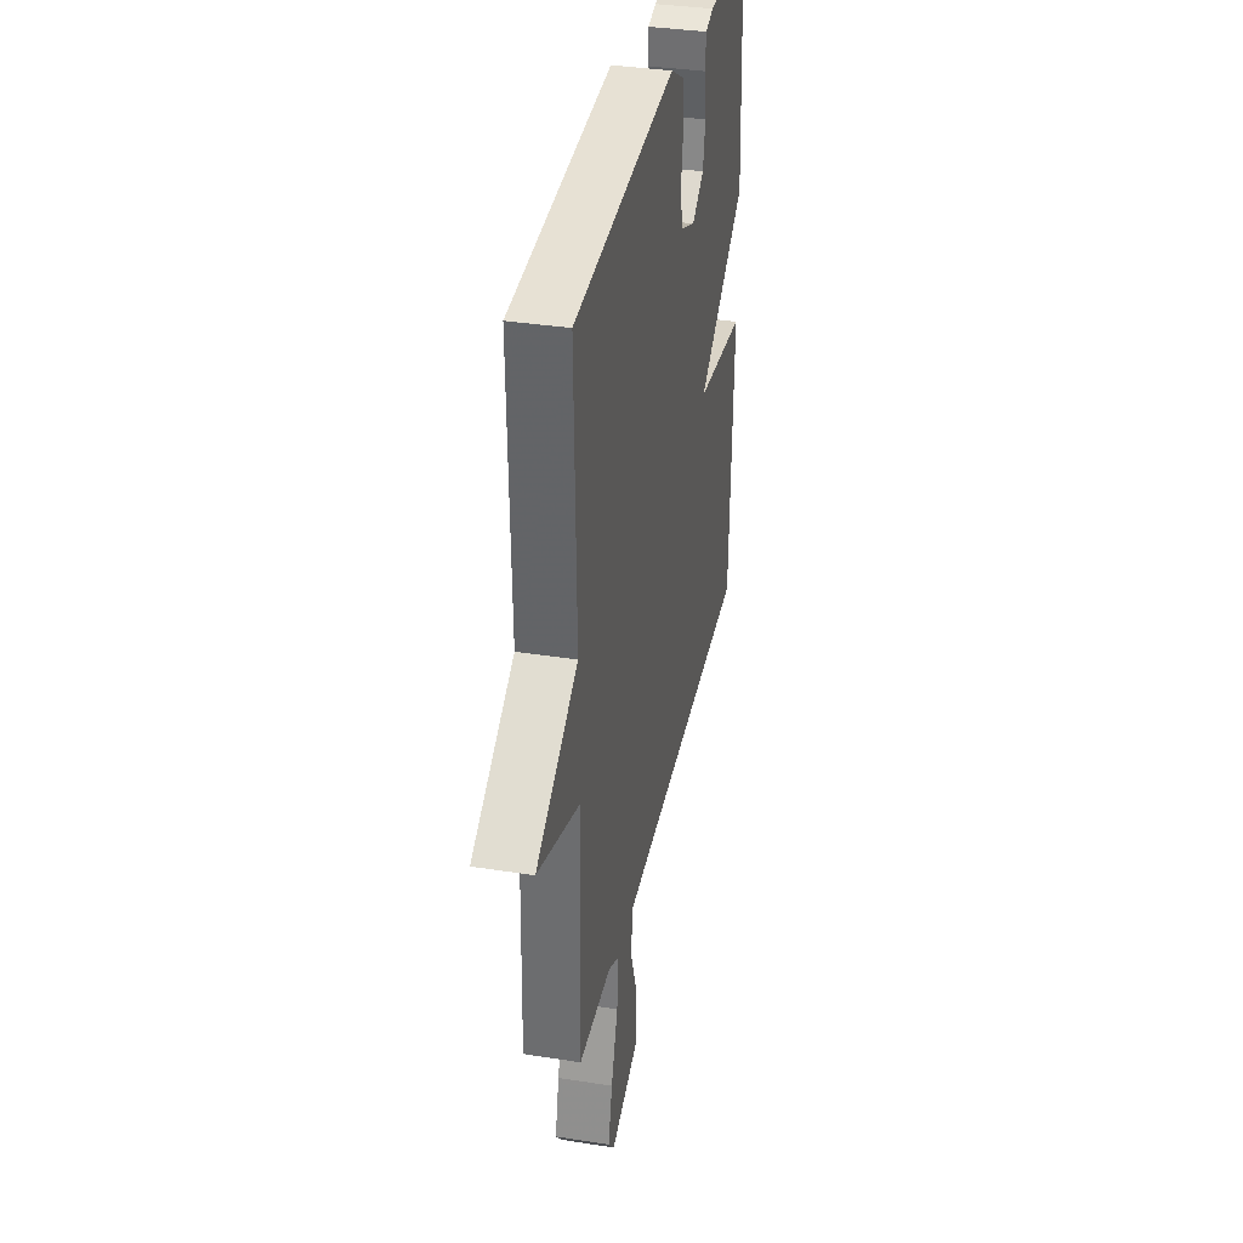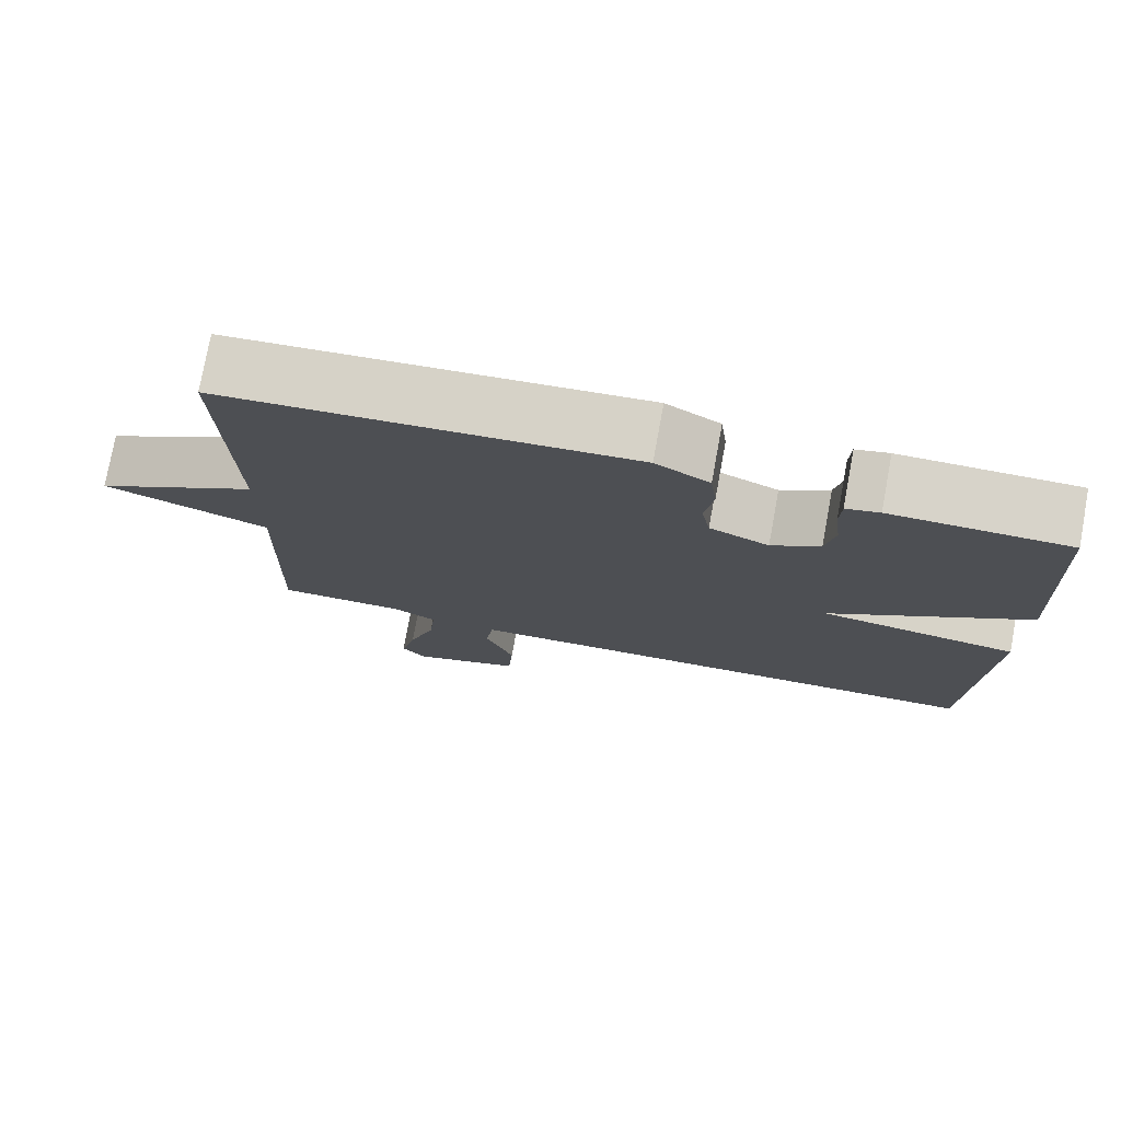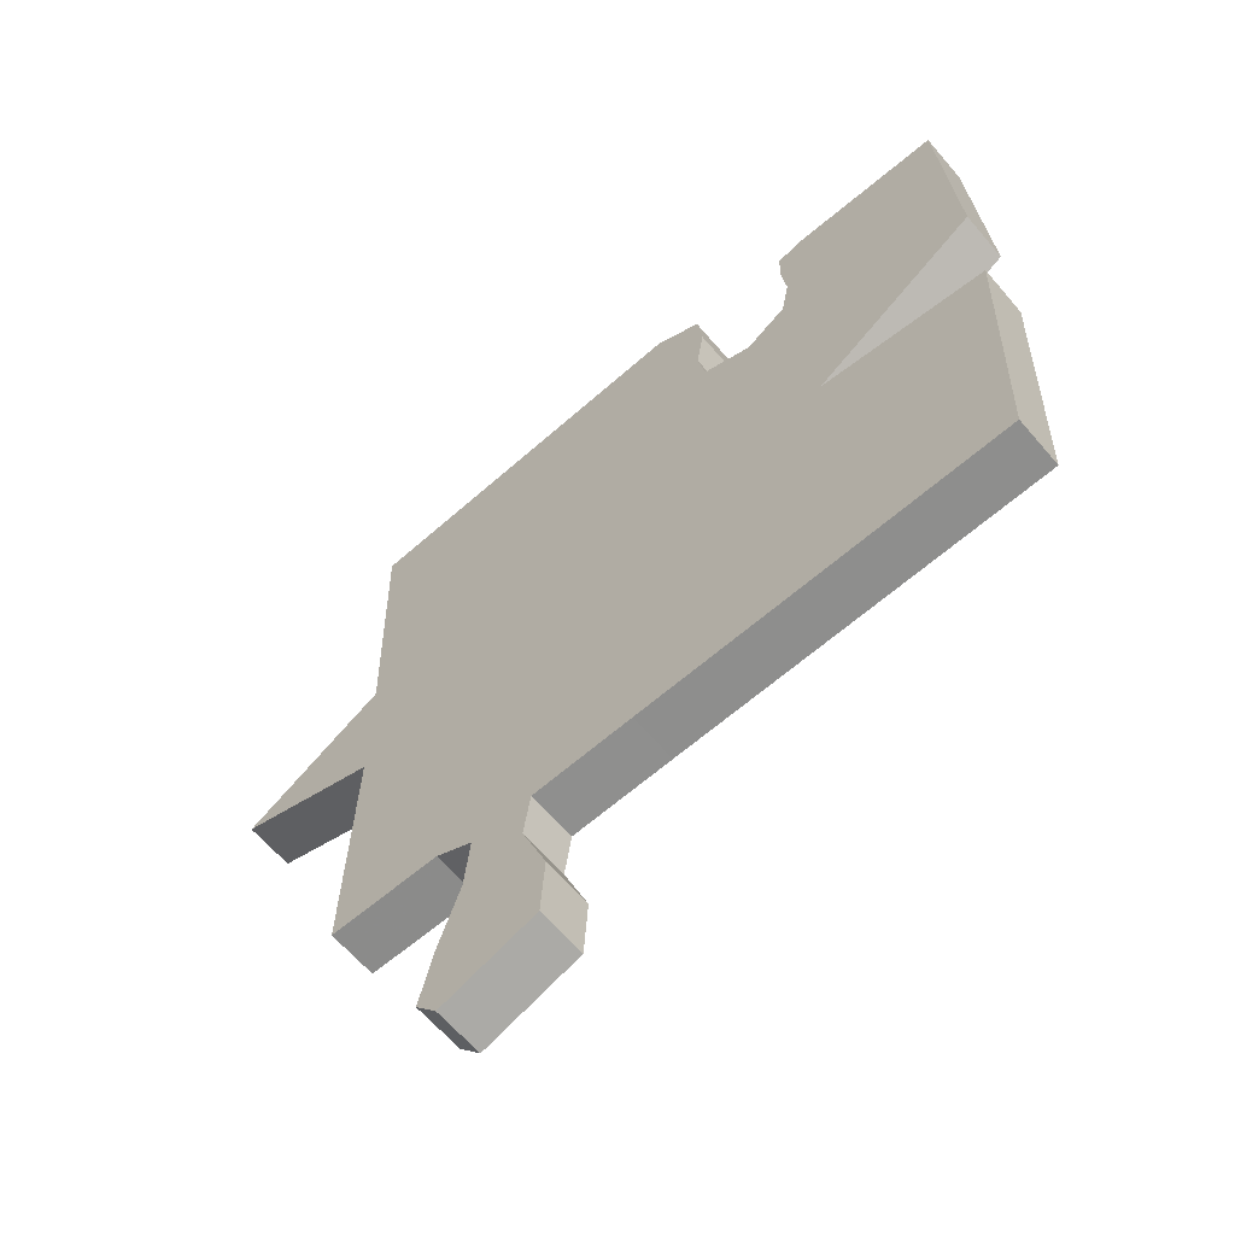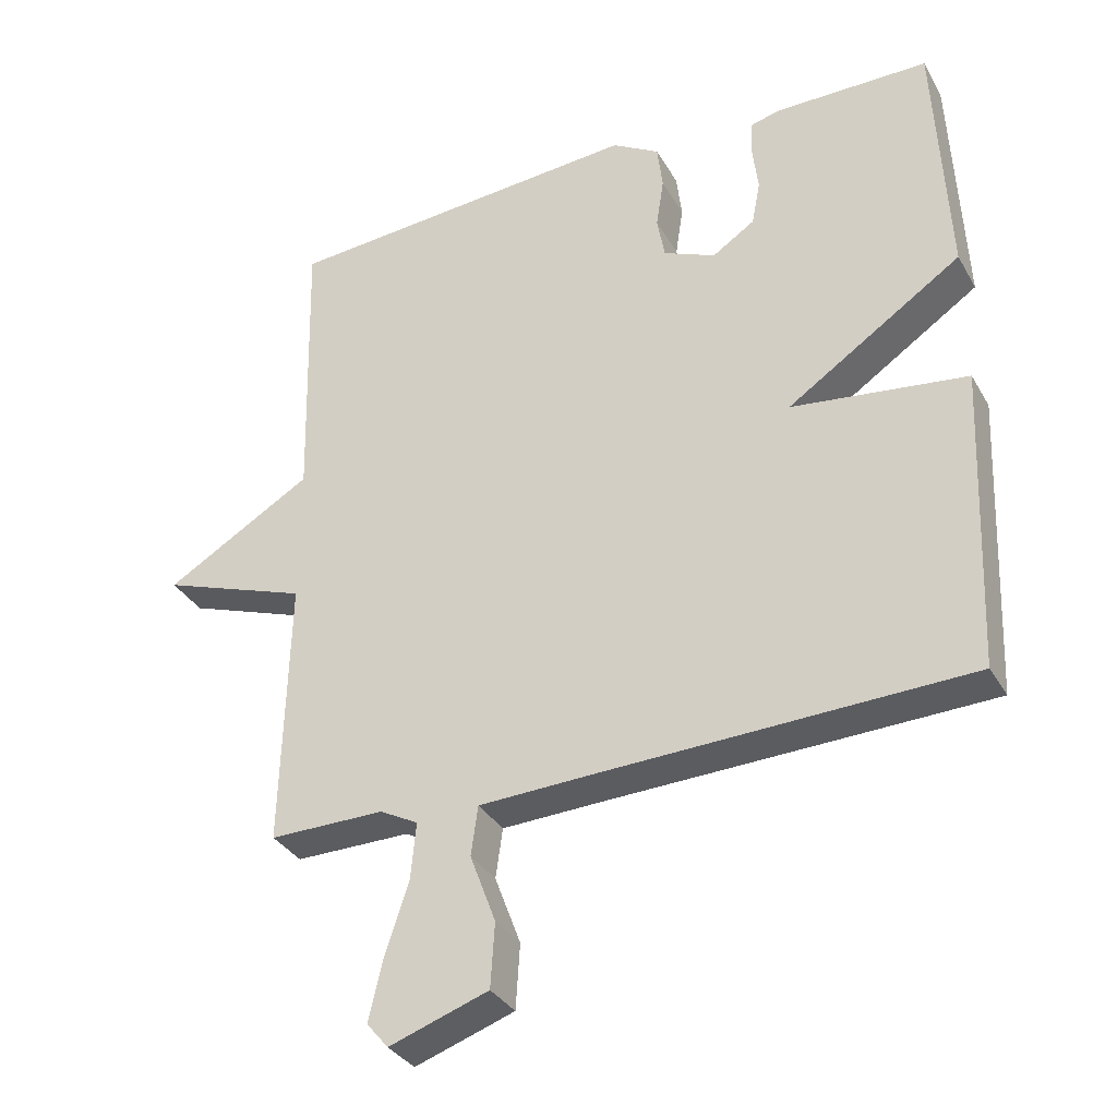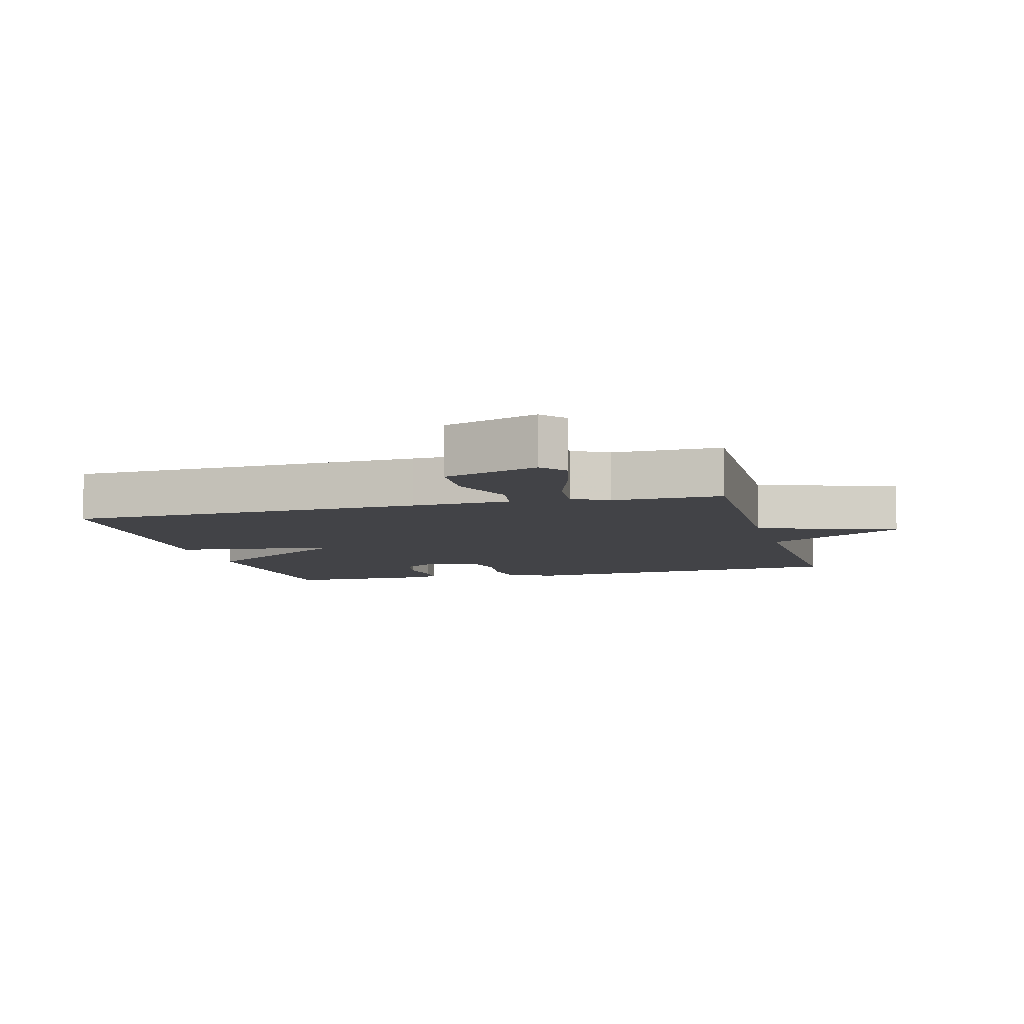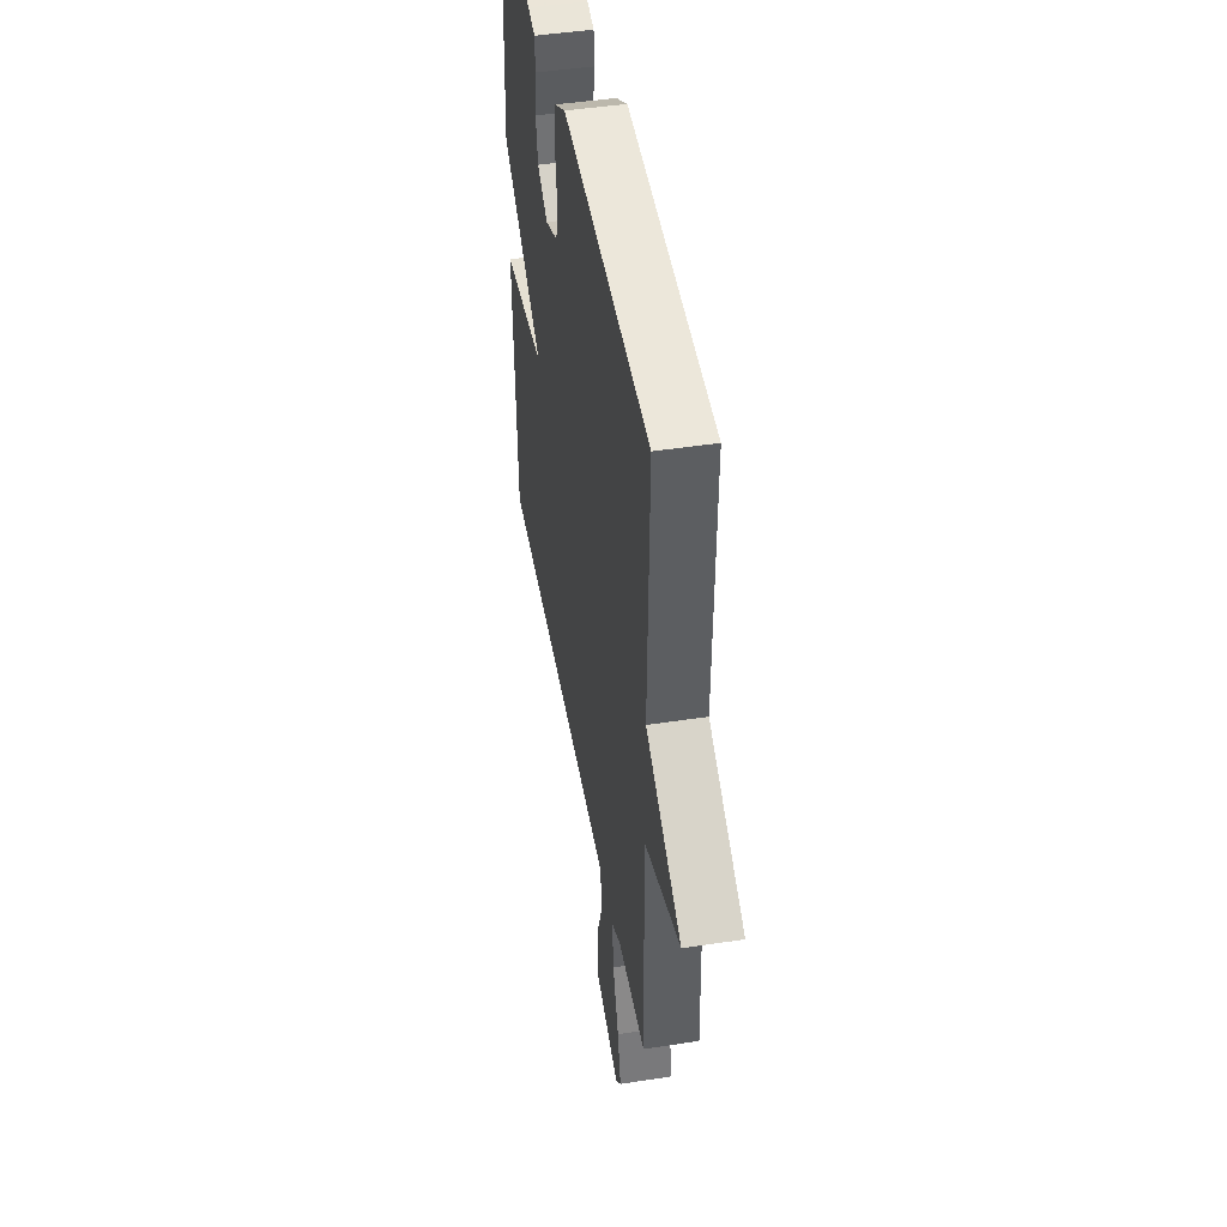
<metadata>
{"format":"obj","ext":"obj","renderer":"f3d","projection":"perspective","resolution":1024,"background":"white","views":[{"elev":35.7,"azim":-78.3,"up":"+Z"},{"elev":76.5,"azim":10.4,"up":"+Z"},{"elev":-63.5,"azim":40.5,"up":"+Z"},{"elev":-33.7,"azim":25.9,"up":"+Z"},{"elev":-7.4,"azim":-165.0,"up":"+Y"},{"elev":45.8,"azim":-100.1,"up":"+Z"}]}
</metadata>
<code>
v 0.5 0.07 -0.5
v -0.04 0.07 -0.518
v -0.19 0.07 -0.524
v -0.2 0.07 -0.595
v -0.163 0.07 -0.694
v -0.169 0.07 -0.786
v -0.311 0.07 -0.835
v -0.342 0.07 -0.798
v -0.322 0.07 -0.712
v -0.288 0.07 -0.61
v -0.28 0.07 -0.528
v -0.335 0.07 -0.499
v -0.5 0.07 -0.5
v -0.49 0.07 -0.113
v -0.702 0.07 -0.038
v -0.49 0.07 0.087
v -0.5 0.07 0.5
v 0.018 0.07 0.539
v 0.086 0.07 0.499
v 0.094 0.07 0.434
v 0.083 0.07 0.362
v 0.094 0.07 0.301
v 0.169 0.07 0.269
v 0.23 0.07 0.309
v 0.242 0.07 0.373
v 0.234 0.07 0.44
v 0.236 0.07 0.49
v 0.278 0.07 0.501
v 0.5 0.07 0.5
v 0.518 0.07 0.137
v 0.267 0.07 -0.031
v 0.518 0.07 -0.063
v 0.5 0 -0.5
v -0.04 0 -0.518
v -0.19 0 -0.524
v -0.2 0 -0.595
v -0.163 0 -0.694
v -0.169 0 -0.786
v -0.311 0 -0.835
v -0.342 0 -0.798
v -0.322 0 -0.712
v -0.288 0 -0.61
v -0.28 0 -0.528
v -0.335 0 -0.499
v -0.5 0 -0.5
v -0.49 0 -0.113
v -0.702 0 -0.038
v -0.49 0 0.087
v -0.5 0 0.5
v 0.018 0 0.539
v 0.086 0 0.499
v 0.094 0 0.434
v 0.083 0 0.362
v 0.094 0 0.301
v 0.169 0 0.269
v 0.23 0 0.309
v 0.242 0 0.373
v 0.234 0 0.44
v 0.236 0 0.49
v 0.278 0 0.501
v 0.5 0 0.5
v 0.518 0 0.137
v 0.267 0 -0.031
v 0.518 0 -0.063
f 31 32 1 2
f 29 30 31
f 28 29 31
f 27 28 31
f 25 26 27
f 25 27 31
f 24 25 31
f 31 2 3
f 24 31 3
f 23 24 3
f 19 20 21
f 18 19 21
f 17 18 21
f 16 17 21
f 16 21 22
f 15 16 22
f 14 15 22
f 14 22 23
f 13 14 23
f 12 13 23
f 8 9 10
f 7 8 10
f 6 7 10
f 5 6 10
f 4 5 10
f 3 4 10 11
f 3 11 12 23
f 34 33 64 63
f 63 62 61
f 63 61 60
f 63 60 59
f 59 58 57
f 63 59 57
f 63 57 56
f 35 34 63
f 35 63 56
f 35 56 55
f 53 52 51
f 53 51 50
f 53 50 49
f 53 49 48
f 54 53 48
f 54 48 47
f 54 47 46
f 55 54 46
f 55 46 45
f 55 45 44
f 42 41 40
f 42 40 39
f 42 39 38
f 42 38 37
f 42 37 36
f 43 42 36 35
f 55 44 43 35
f 1 33 34 2
f 2 34 35 3
f 3 35 36 4
f 4 36 37 5
f 5 37 38 6
f 6 38 39 7
f 7 39 40 8
f 8 40 41 9
f 9 41 42 10
f 10 42 43 11
f 11 43 44 12
f 12 44 45 13
f 13 45 46 14
f 14 46 47 15
f 15 47 48 16
f 16 48 49 17
f 17 49 50 18
f 18 50 51 19
f 19 51 52 20
f 20 52 53 21
f 21 53 54 22
f 22 54 55 23
f 23 55 56 24
f 24 56 57 25
f 25 57 58 26
f 26 58 59 27
f 27 59 60 28
f 28 60 61 29
f 29 61 62 30
f 30 62 63 31
f 31 63 64 32
f 32 64 33 1

</code>
